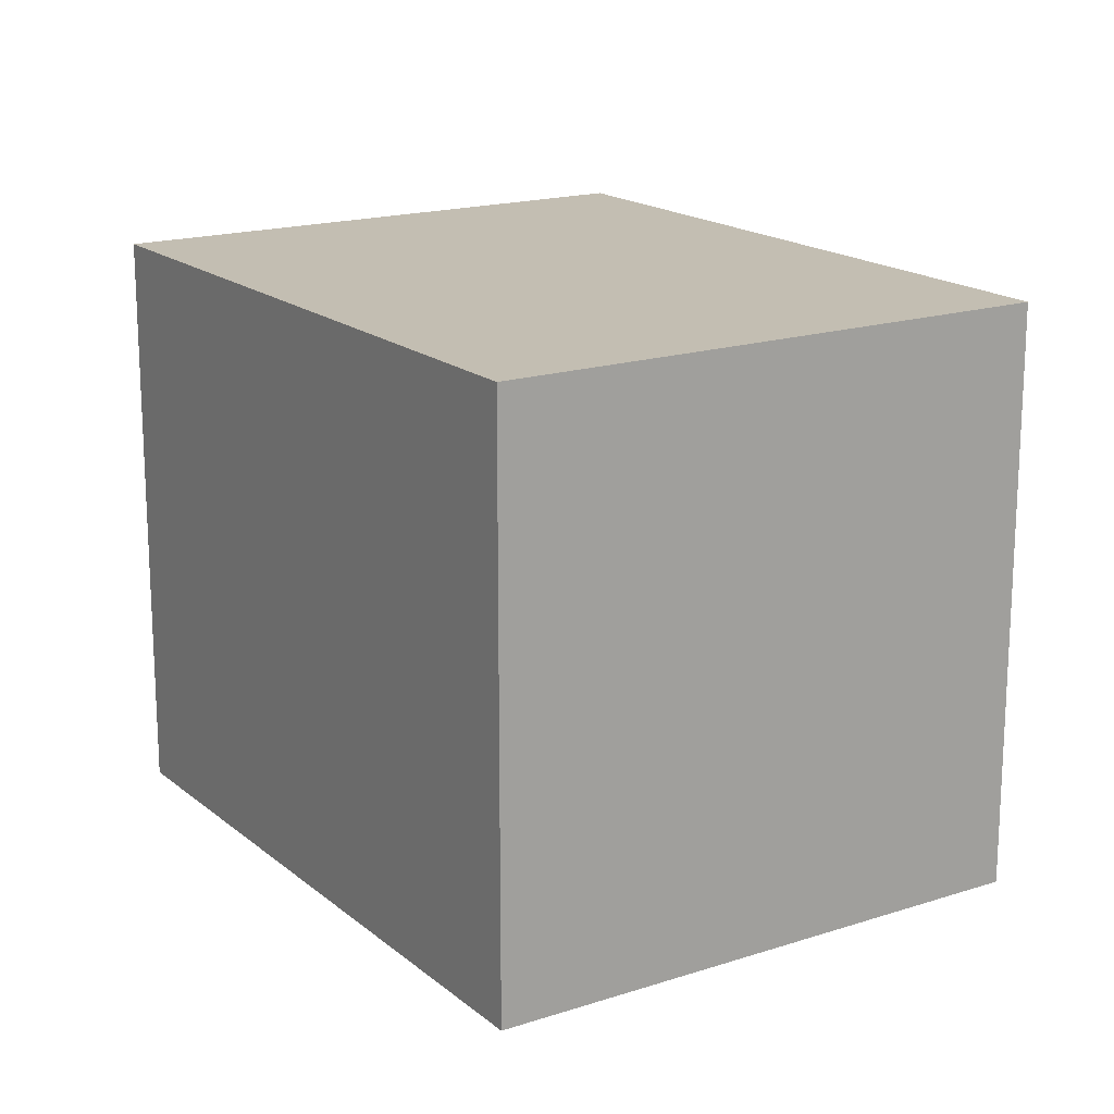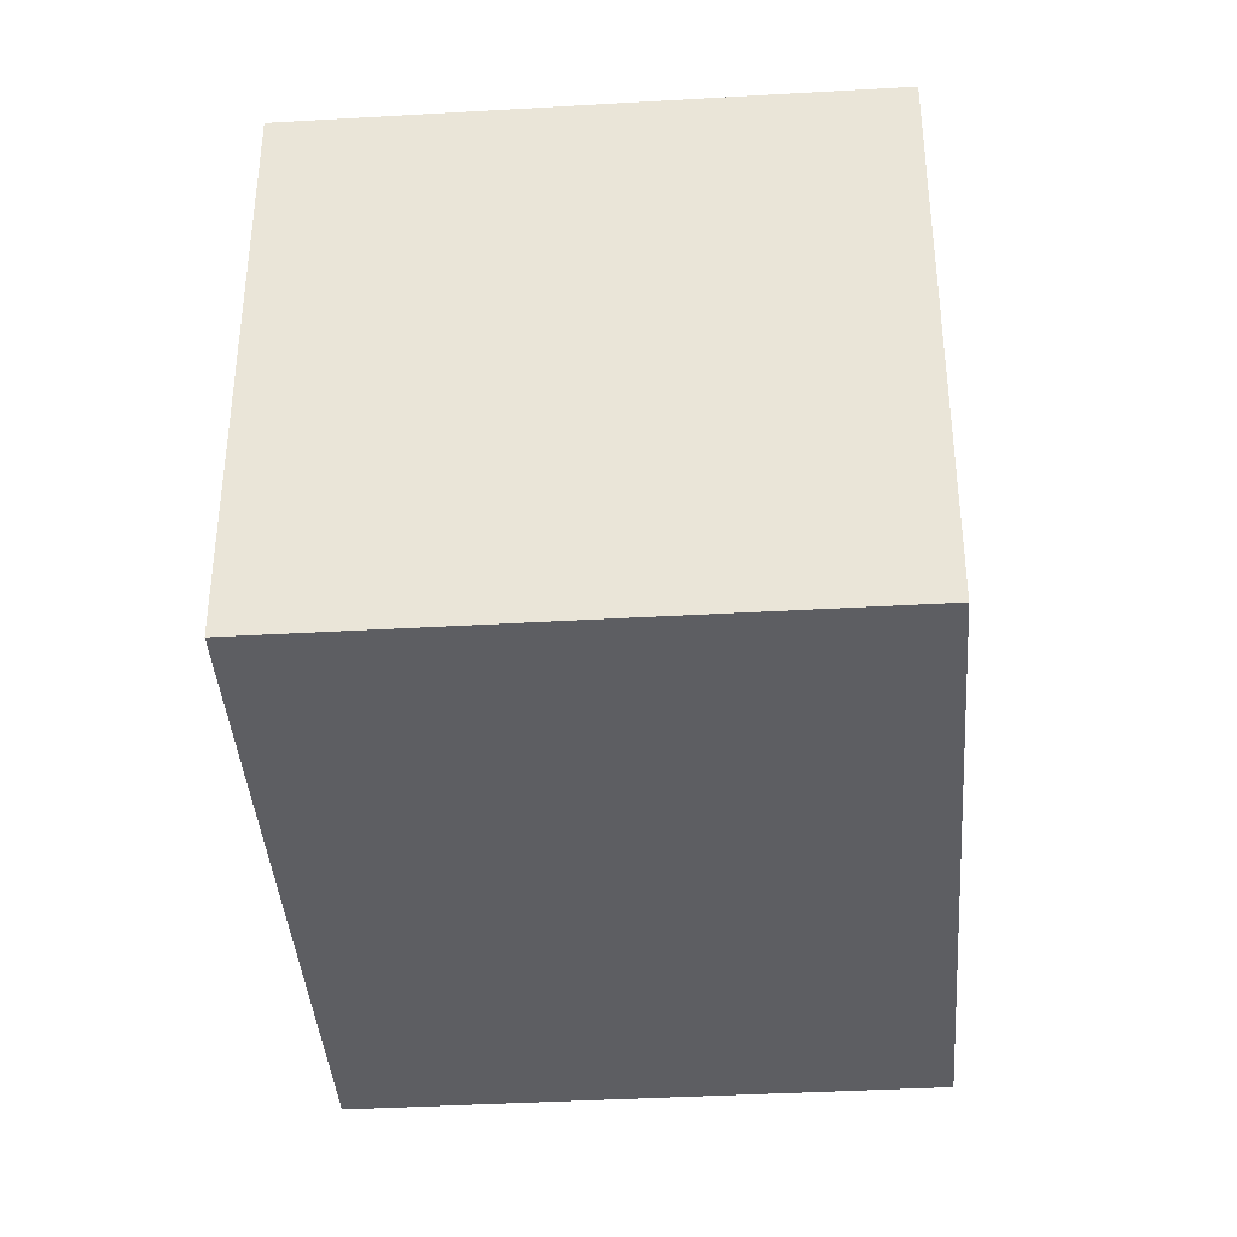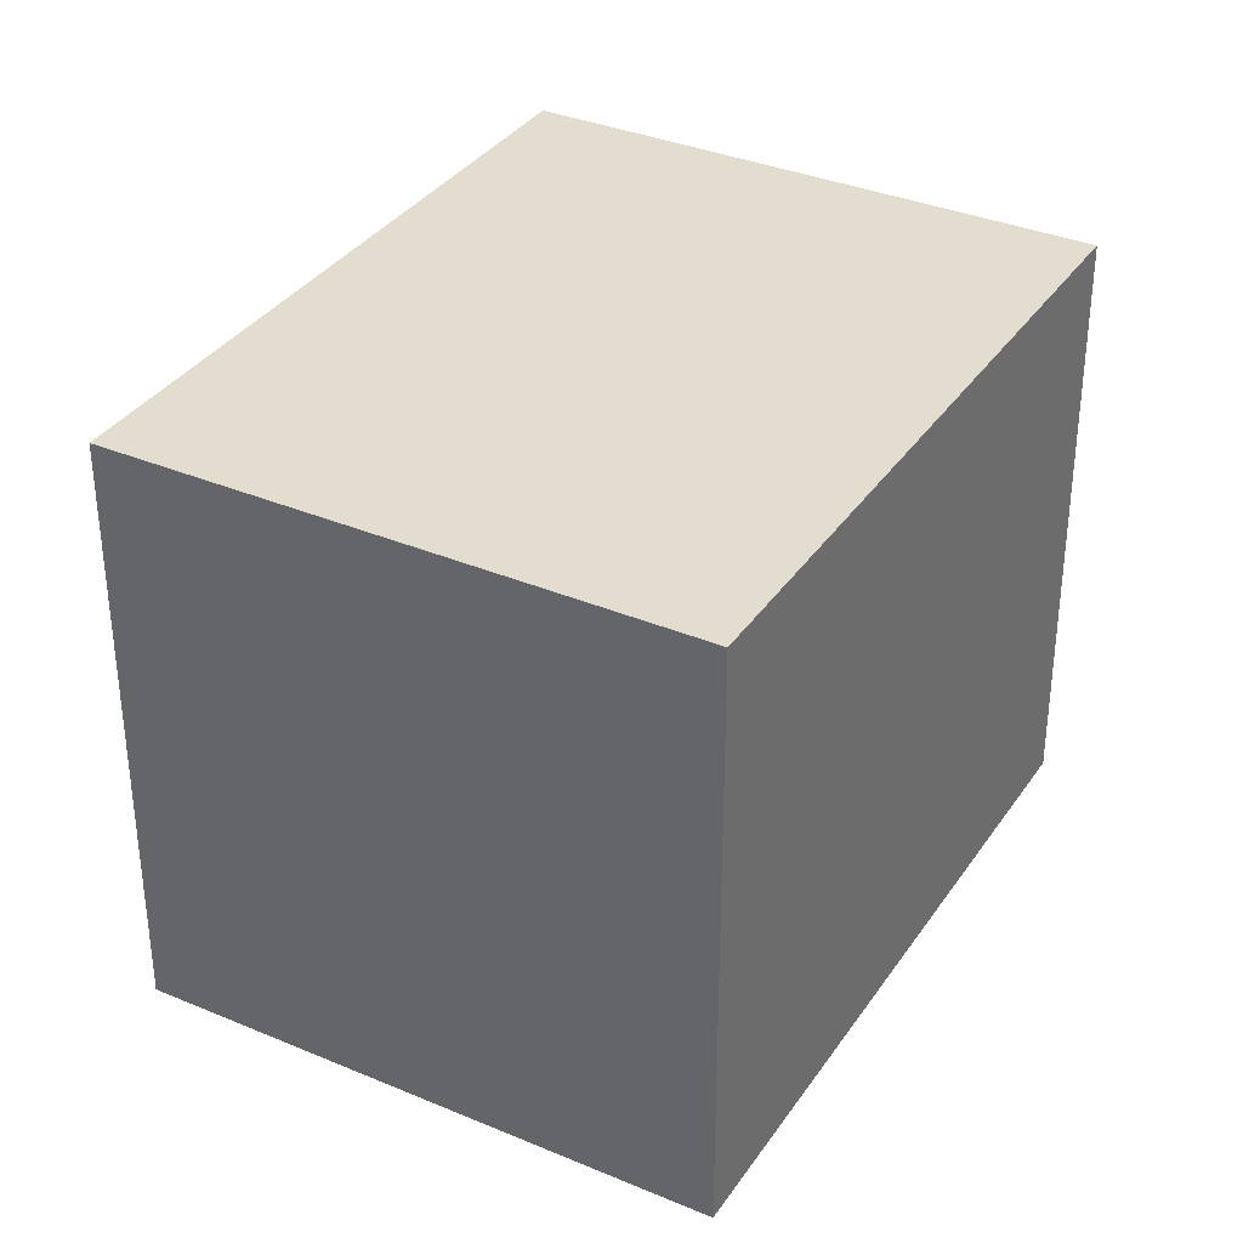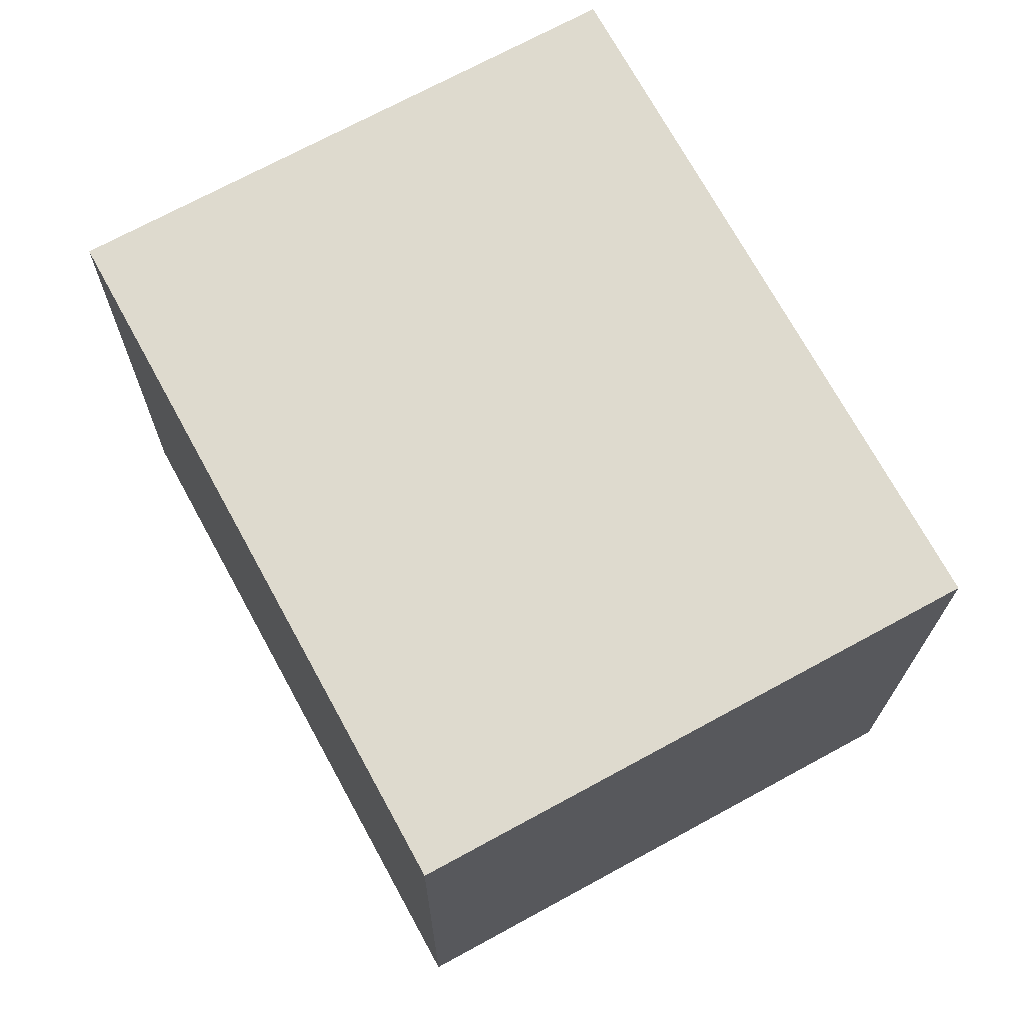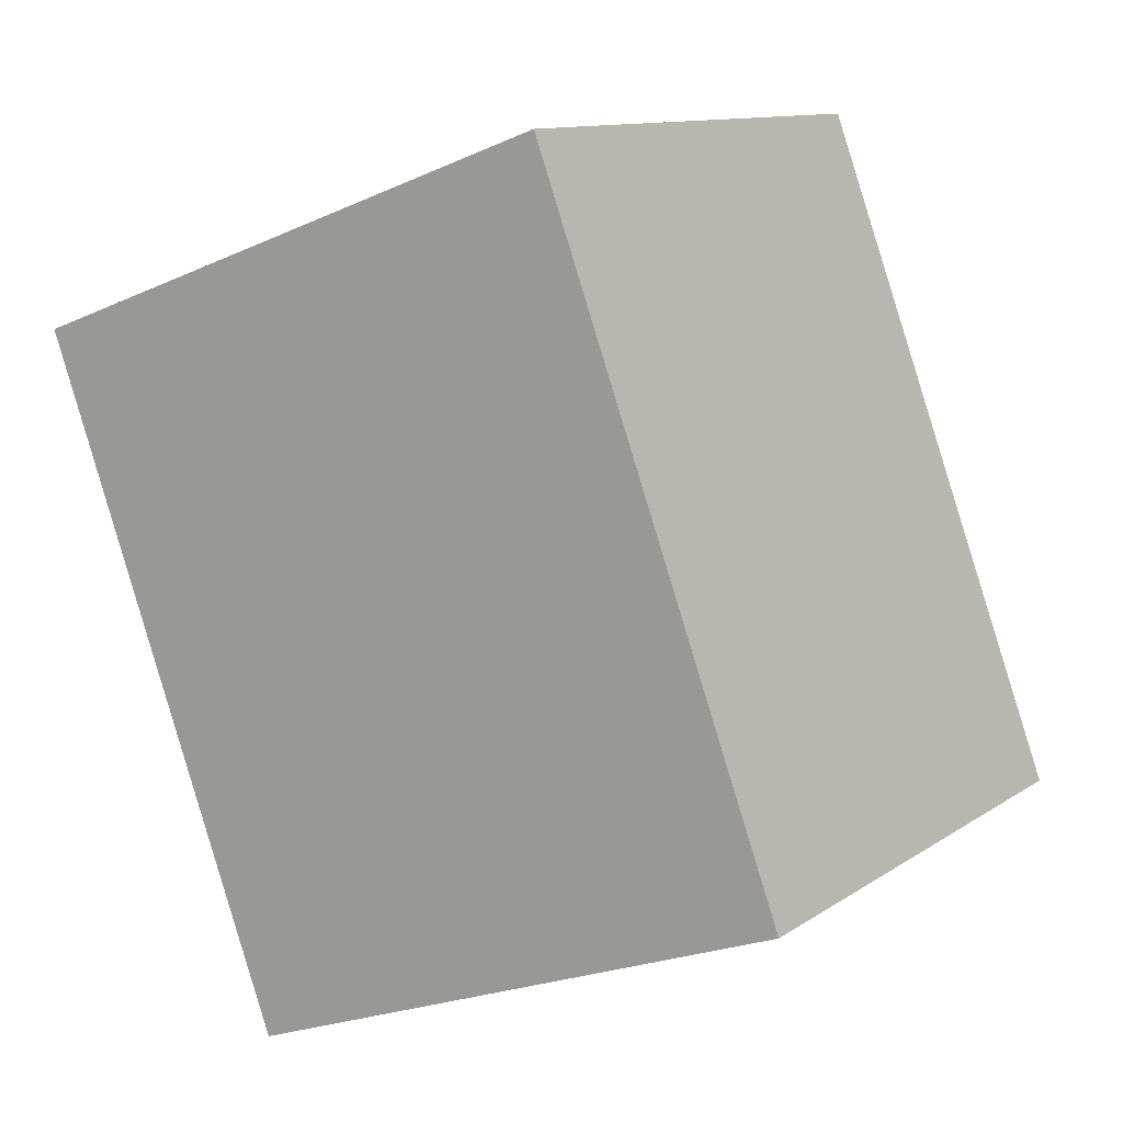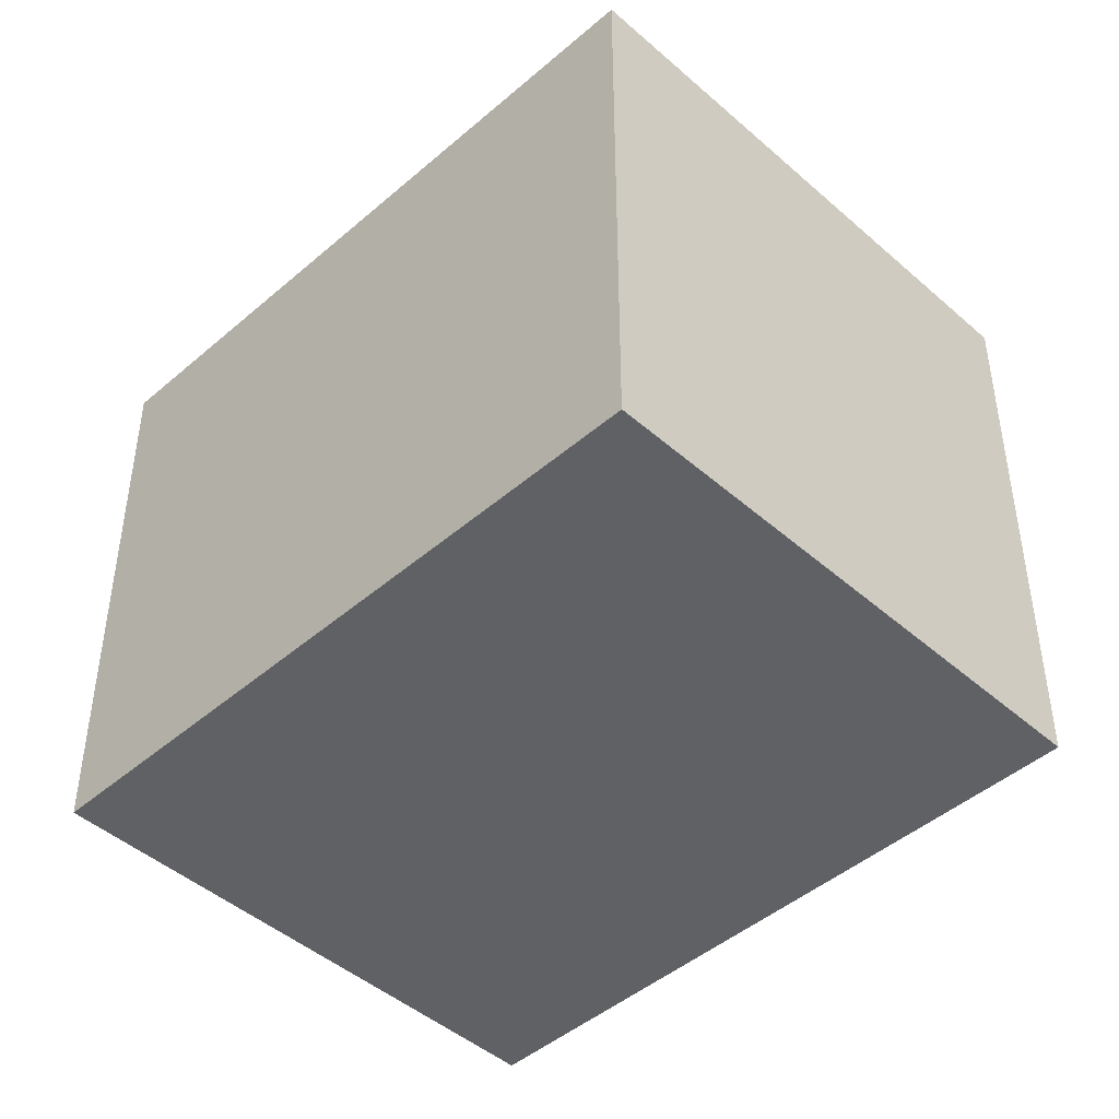
<metadata>
{"format":"obj","ext":"obj","renderer":"f3d","projection":"perspective","resolution":1024,"background":"white","views":[{"elev":17.5,"azim":-61.5,"up":"+Y"},{"elev":-39.3,"azim":-24.5,"up":"+Y"},{"elev":34.9,"azim":-179.3,"up":"+Y"},{"elev":-18.7,"azim":-0.4,"up":"+Z"},{"elev":-23.4,"azim":-52.8,"up":"+Z"},{"elev":-45.6,"azim":106.1,"up":"+Y"}]}
</metadata>
<code>
v  2.686 1.853 -1.106
v  0 1.853 1.135e-16
v  1.603 1.853 0.876
v  1.083 1.853 -1.982
v  1.603 -5.364e-17 0.876
v  2.686 6.772e-17 -1.106
v  1.083 1.214e-16 -1.982
v  0 0 0
g defaultobject
f 1 2 3
f 2 1 4
f 5 1 3
f 1 5 6
f 6 4 1
f 4 6 7
f 7 2 4
f 2 7 8
f 8 3 2
f 3 8 5
f 8 6 5
f 6 8 7

</code>
